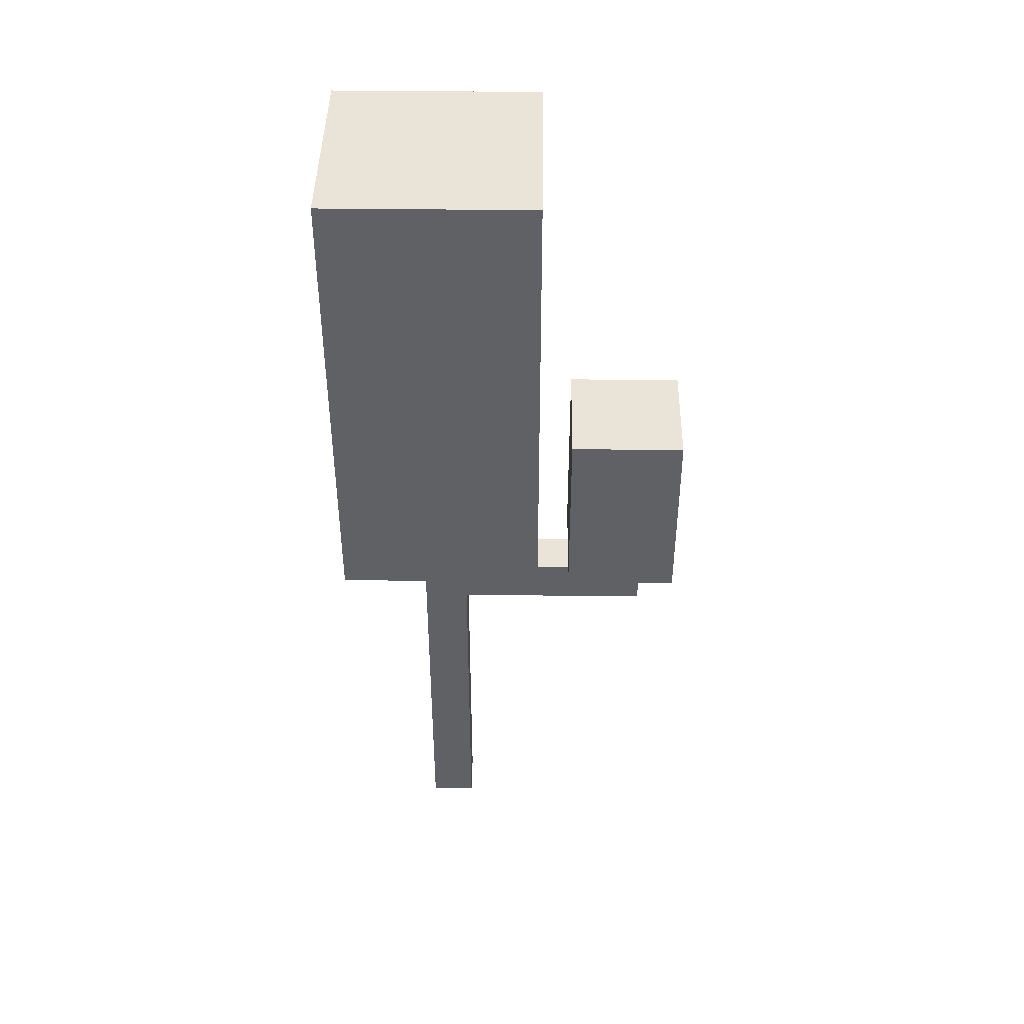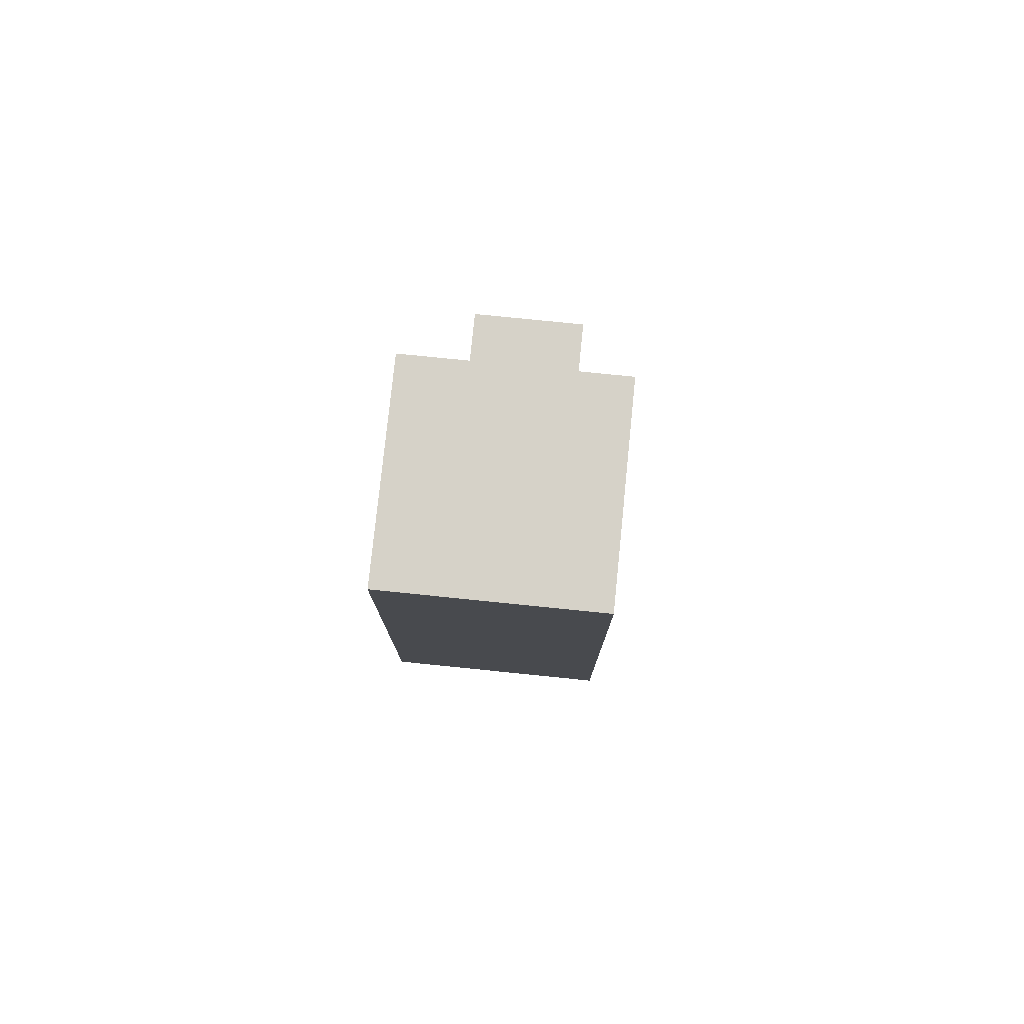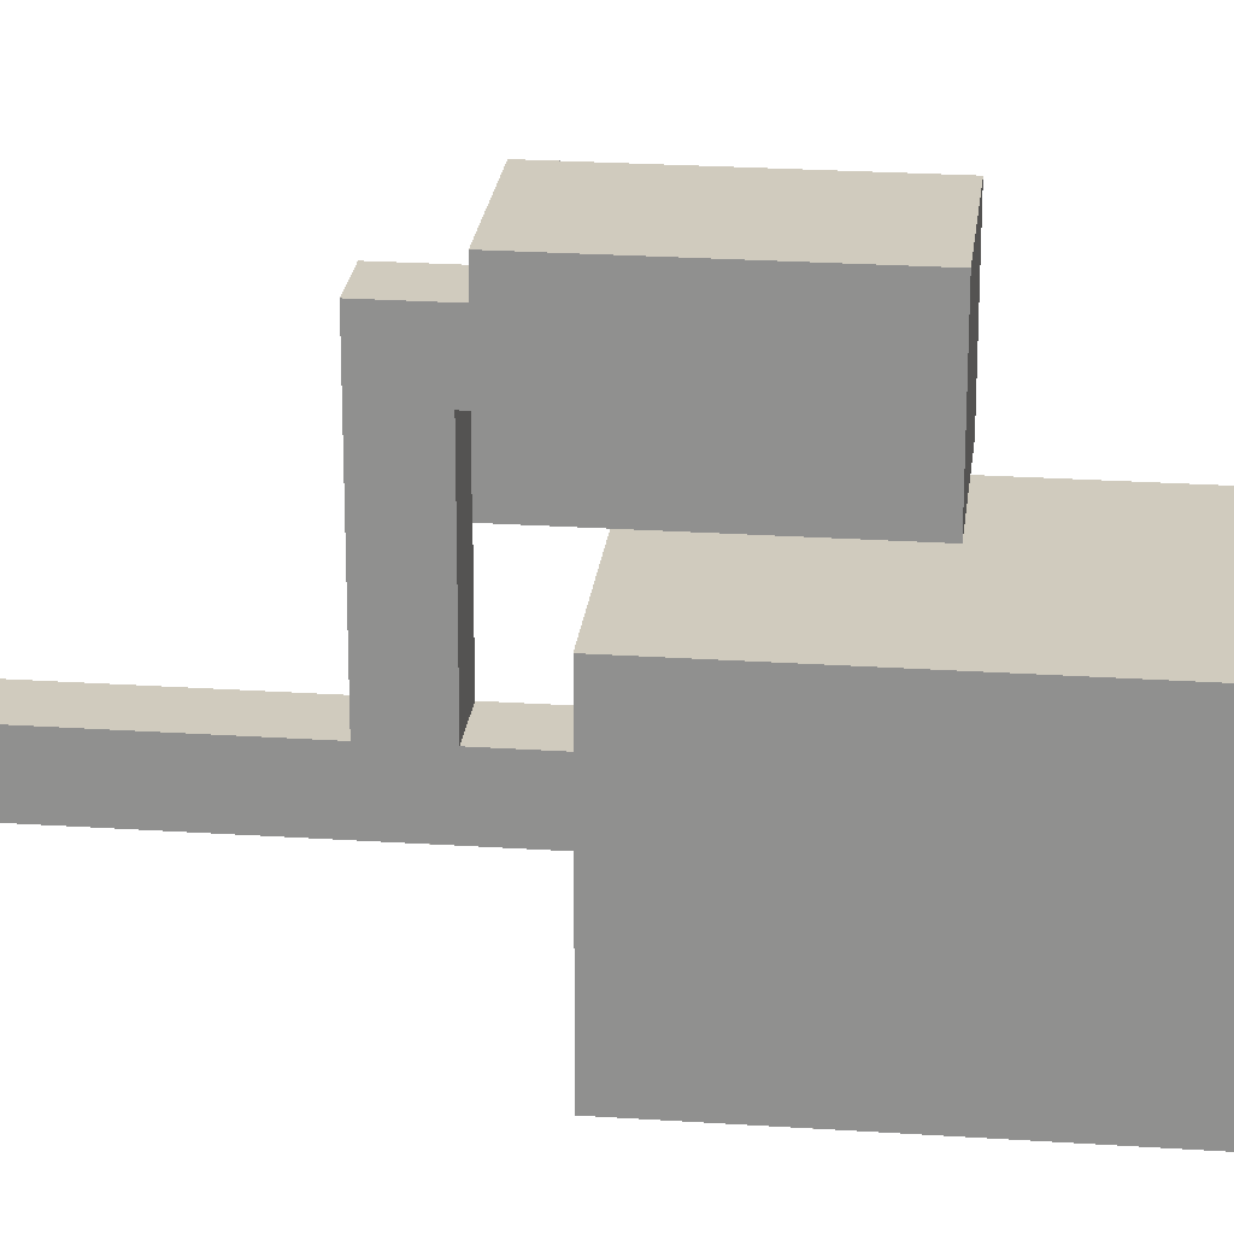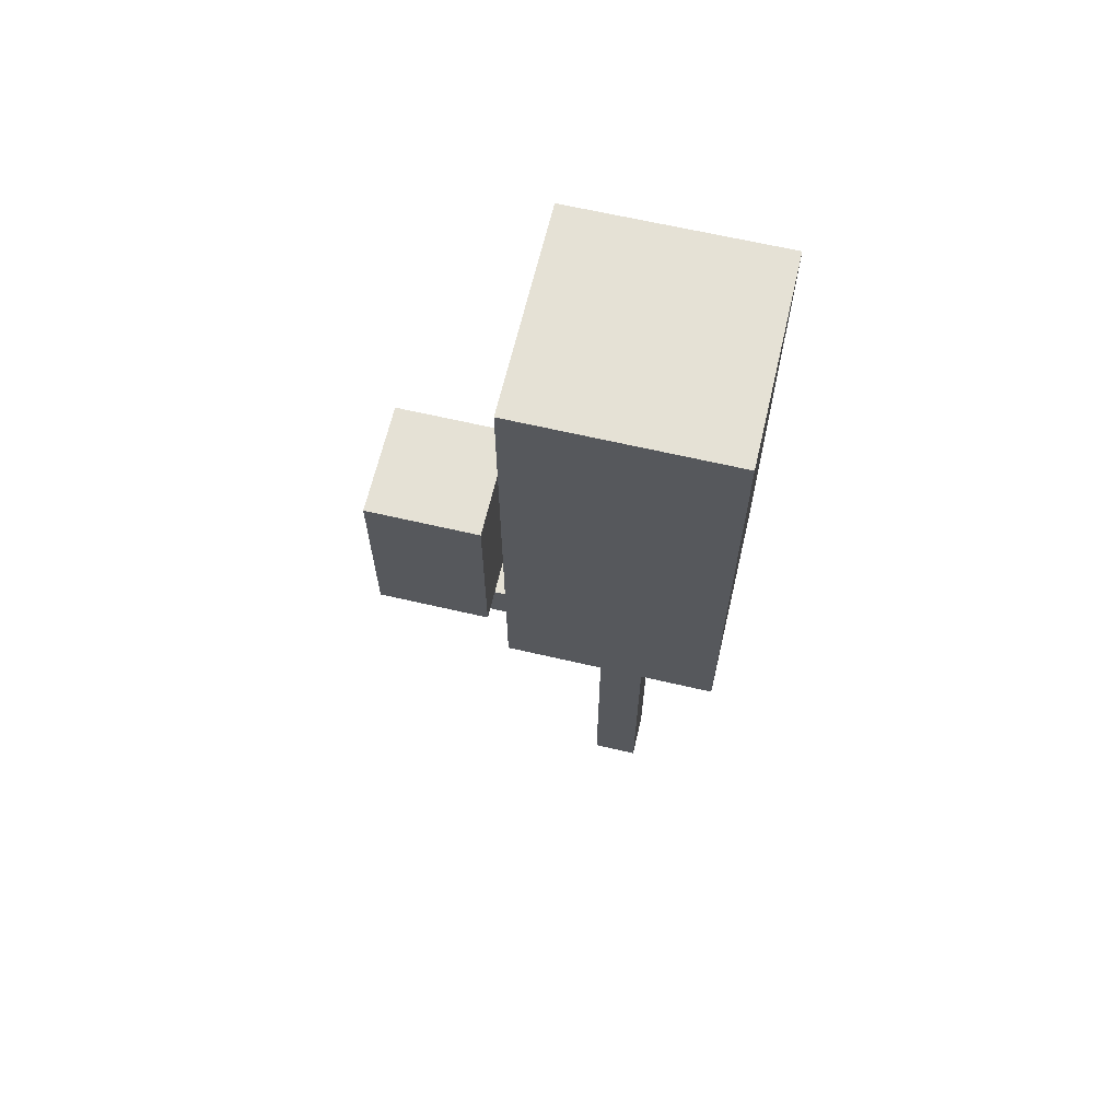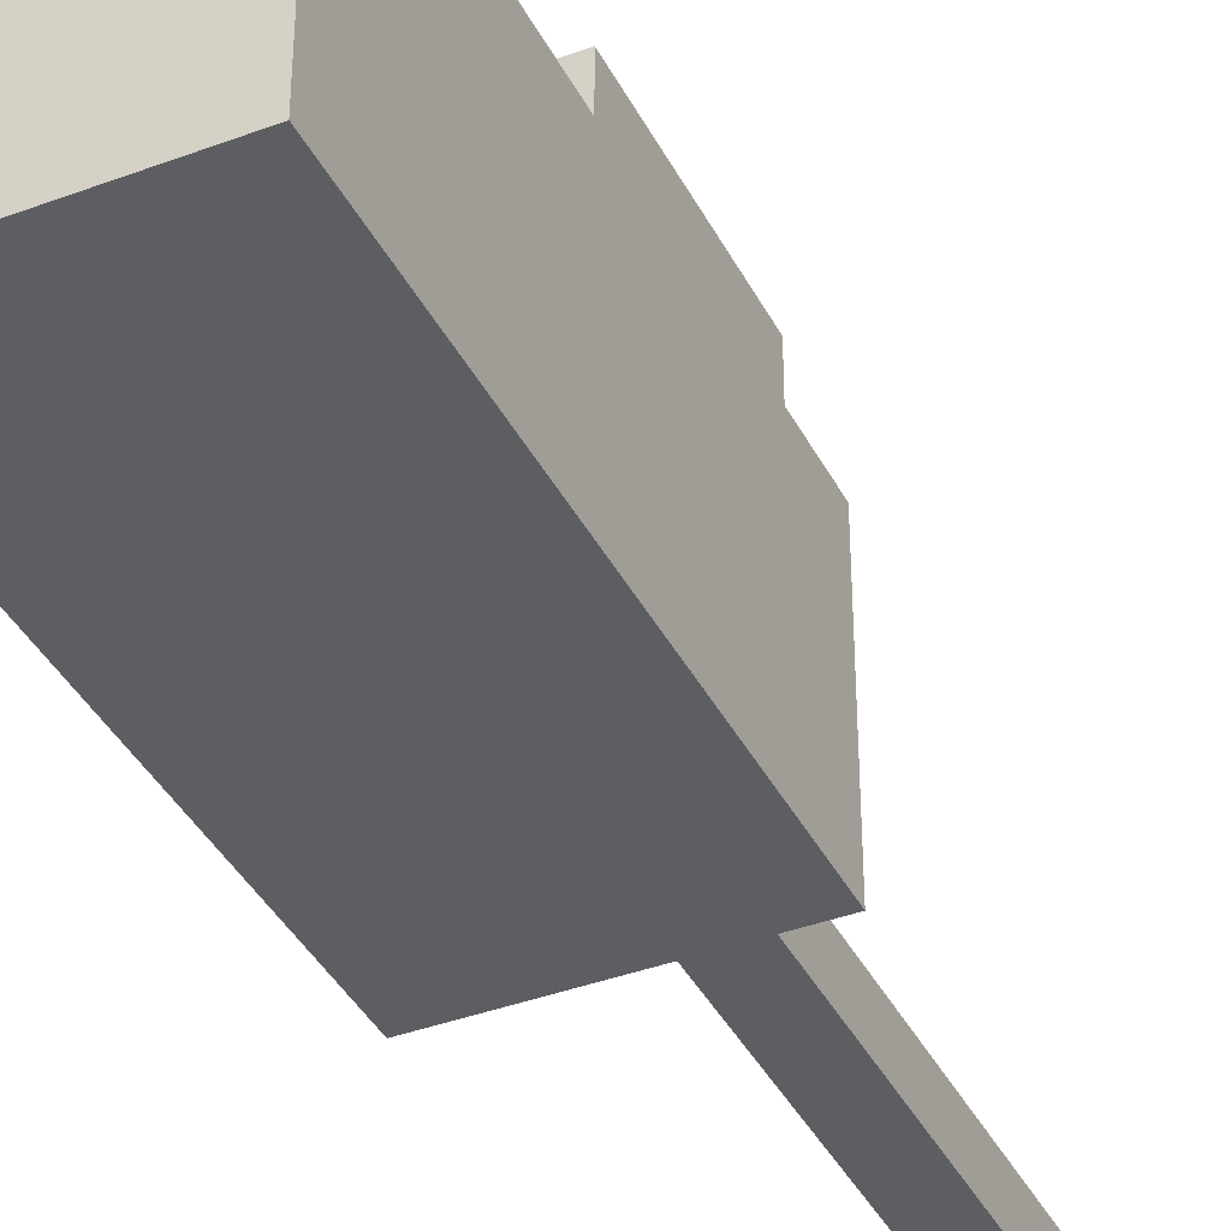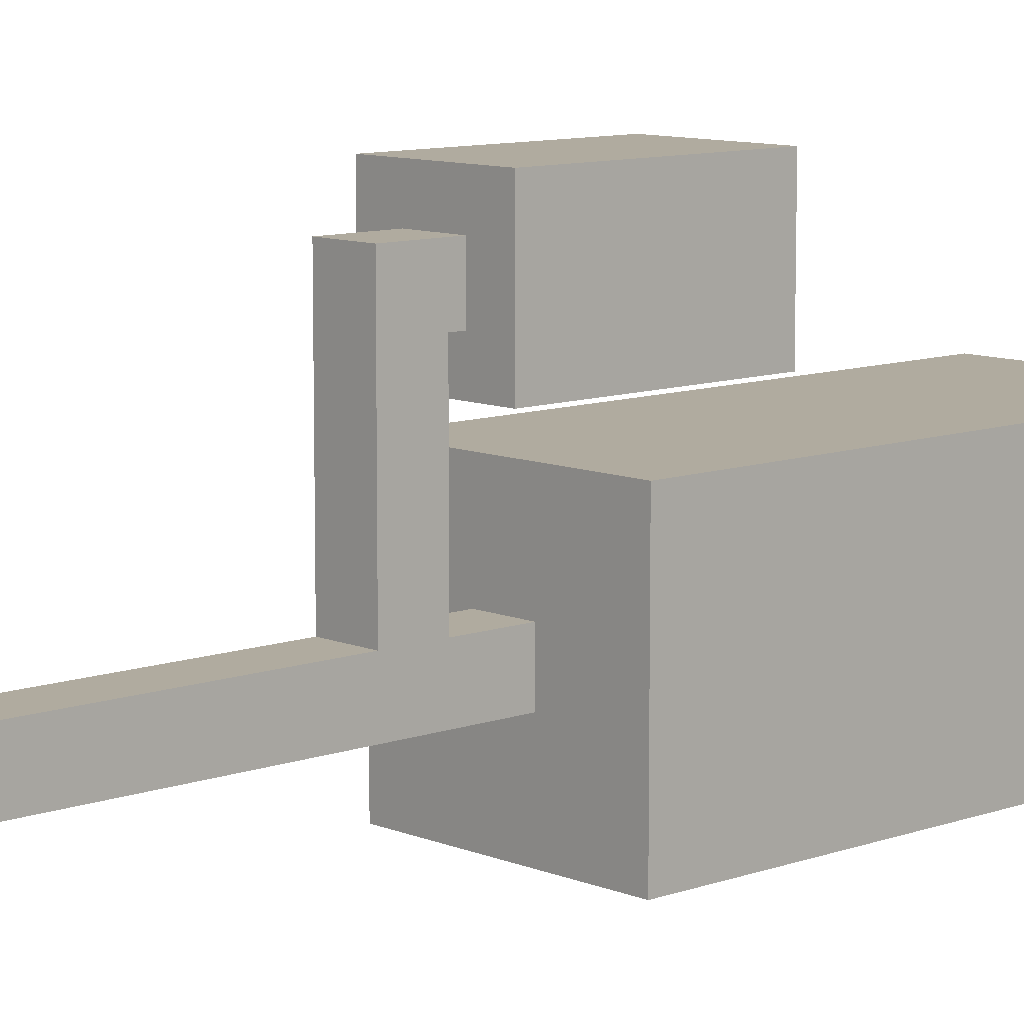
<metadata>
{"format":"obj","ext":"obj","renderer":"f3d","projection":"perspective","resolution":1024,"background":"white","views":[{"elev":43.1,"azim":-89.2,"up":"+Y"},{"elev":77.8,"azim":-174.2,"up":"+Y"},{"elev":23.4,"azim":96.4,"up":"+Z"},{"elev":65.0,"azim":103.2,"up":"+Y"},{"elev":-39.2,"azim":-155.0,"up":"+Z"},{"elev":9.7,"azim":47.0,"up":"+Z"}]}
</metadata>
<code>
o
v 5 6 -4.8
v 5 6 -6.6
v 5 10.1 -4.8
v 5 10.1 -6.6
v 5.4 5.6 -3.5
v 5.4 5.6 -4.5
v 5.4 7.3 -3.5
v 5.4 7.3 -4.5
v 5.7 2 -5.5
v 5.7 2 -5.9
v 5.7 5.1 -3.8
v 5.7 5.1 -5.5
v 5.7 5.5 -4.2
v 5.7 5.5 -5.5
v 5.7 5.6 -3.8
v 5.7 5.6 -4.2
v 5.7 6 -5.5
v 5.7 6 -5.9
v 6.1 2 -5.5
v 6.1 2 -5.9
v 6.1 5.1 -3.8
v 6.1 5.1 -5.5
v 6.1 5.5 -4.2
v 6.1 5.5 -5.5
v 6.1 5.6 -3.8
v 6.1 5.6 -4.2
v 6.1 6 -5.5
v 6.1 6 -5.9
v 6.4 5.6 -3.5
v 6.4 5.6 -4.5
v 6.4 7.3 -3.5
v 6.4 7.3 -4.5
v 6.8 6 -4.8
v 6.8 6 -6.6
v 6.8 10.1 -4.8
v 6.8 10.1 -6.6
v 5.4 5.6 -3.5
v 5.4 7.3 -3.5
v 6.4 5.6 -3.5
v 6.4 7.3 -3.5
v 5.7 5.1 -3.8
v 5.7 5.6 -3.8
v 6.1 5.1 -3.8
v 6.1 5.6 -3.8
v 5 6 -4.8
v 5 10.1 -4.8
v 6.8 6 -4.8
v 6.8 10.1 -4.8
v 5.7 2 -5.5
v 5.7 5.1 -5.5
v 5.7 5.5 -5.5
v 5.7 6 -5.5
v 6.1 2 -5.5
v 6.1 5.1 -5.5
v 6.1 5.5 -5.5
v 6.1 6 -5.5
v 5.7 5.5 -4.2
v 5.7 5.6 -4.2
v 6.1 5.5 -4.2
v 6.1 5.6 -4.2
v 5.4 5.6 -4.5
v 5.4 7.3 -4.5
v 6.4 5.6 -4.5
v 6.4 7.3 -4.5
v 5.7 2 -5.9
v 5.7 6 -5.9
v 6.1 2 -5.9
v 6.1 6 -5.9
v 5 6 -6.6
v 5 10.1 -6.6
v 6.8 6 -6.6
v 6.8 10.1 -6.6
v 5.7 2 -5.5
v 6.1 2 -5.5
v 5.7 2 -5.9
v 6.1 2 -5.9
v 5.7 5.1 -3.8
v 6.1 5.1 -3.8
v 5.7 5.1 -5.5
v 6.1 5.1 -5.5
v 5.4 5.6 -3.5
v 6.4 5.6 -3.5
v 5.7 5.6 -3.8
v 6.1 5.6 -3.8
v 5.7 5.6 -4.2
v 6.1 5.6 -4.2
v 5.4 5.6 -4.5
v 6.4 5.6 -4.5
v 5 6 -4.8
v 6.8 6 -4.8
v 5.7 6 -5.5
v 6.1 6 -5.5
v 5.7 6 -5.9
v 6.1 6 -5.9
v 5 6 -6.6
v 6.8 6 -6.6
v 5.7 5.5 -4.2
v 6.1 5.5 -4.2
v 5.7 5.5 -5.5
v 6.1 5.5 -5.5
v 5.4 7.3 -3.5
v 6.4 7.3 -3.5
v 5.4 7.3 -4.5
v 6.4 7.3 -4.5
v 5 10.1 -4.8
v 6.8 10.1 -4.8
v 5 10.1 -6.6
v 6.8 10.1 -6.6
f 3 2 1
f 4 2 3
f 7 6 5
f 8 6 7
f 12 10 9
f 13 12 11
f 14 10 12
f 14 12 13
f 15 13 11
f 16 13 15
f 17 10 14
f 18 10 17
f 19 20 22
f 21 22 23
f 22 20 24
f 23 22 24
f 21 23 25
f 25 23 26
f 24 20 27
f 27 20 28
f 29 30 31
f 31 30 32
f 33 34 35
f 35 34 36
f 39 38 37
f 40 38 39
f 43 42 41
f 44 42 43
f 47 46 45
f 48 46 47
f 53 50 49
f 54 50 53
f 55 52 51
f 56 52 55
f 57 58 59
f 59 58 60
f 61 62 63
f 63 62 64
f 65 66 67
f 67 66 68
f 69 70 71
f 71 70 72
f 75 74 73
f 76 74 75
f 79 78 77
f 80 78 79
f 83 82 81
f 84 82 83
f 85 83 81
f 86 82 84
f 87 85 81
f 87 86 85
f 88 82 86
f 88 86 87
f 91 90 89
f 92 90 91
f 93 91 89
f 94 90 92
f 95 93 89
f 95 94 93
f 96 90 94
f 96 94 95
f 97 98 99
f 99 98 100
f 101 102 103
f 103 102 104
f 105 106 107
f 107 106 108

</code>
